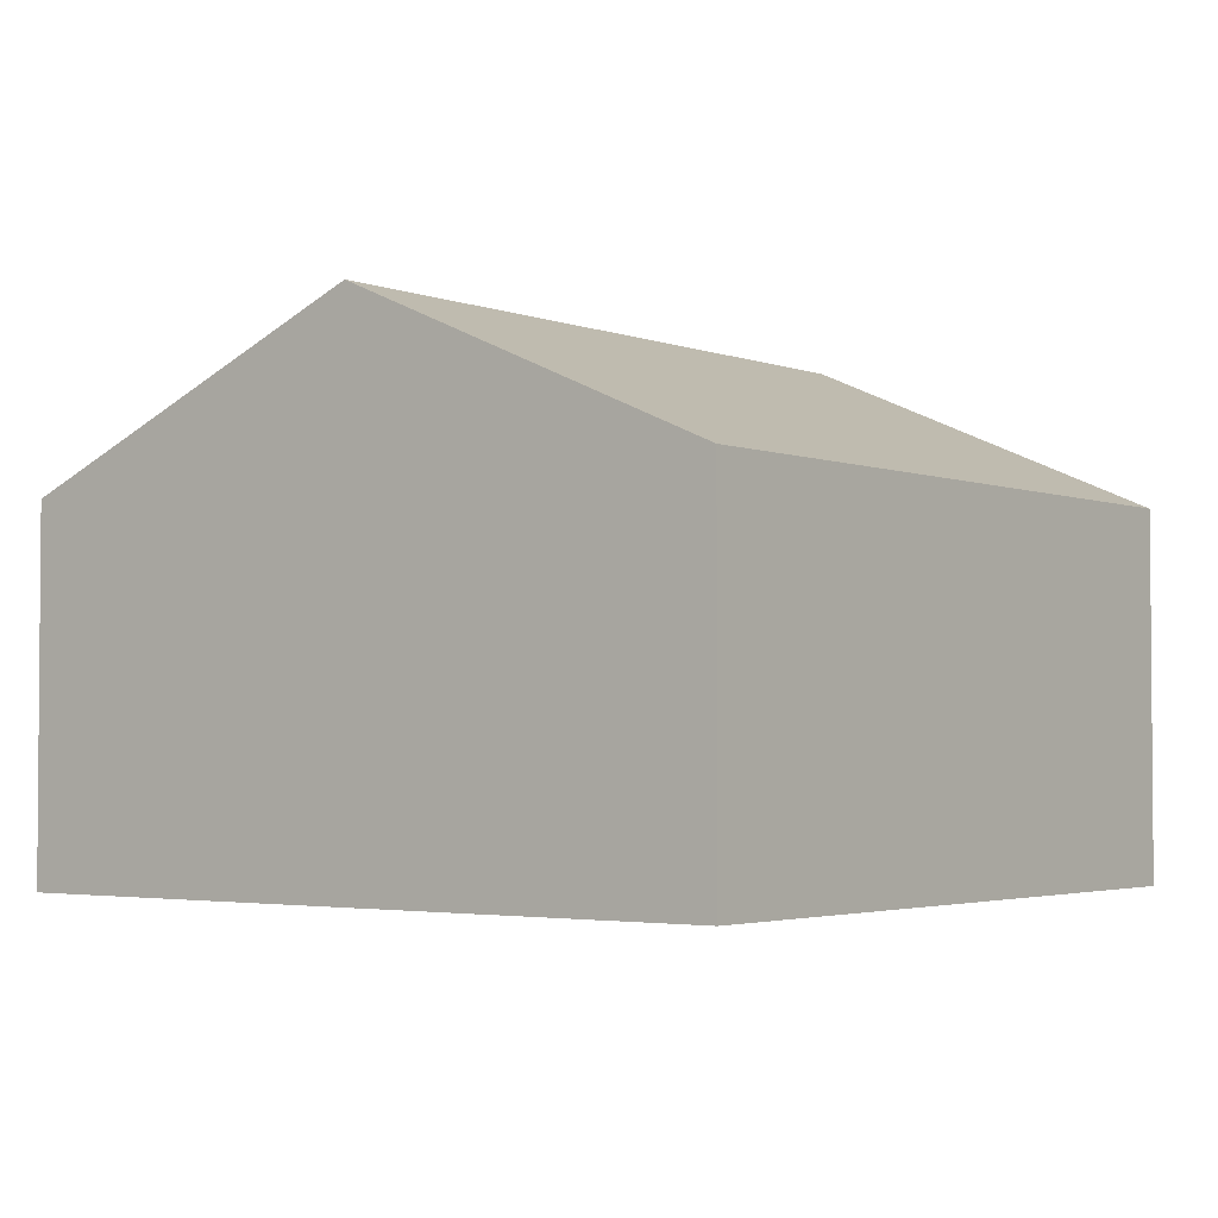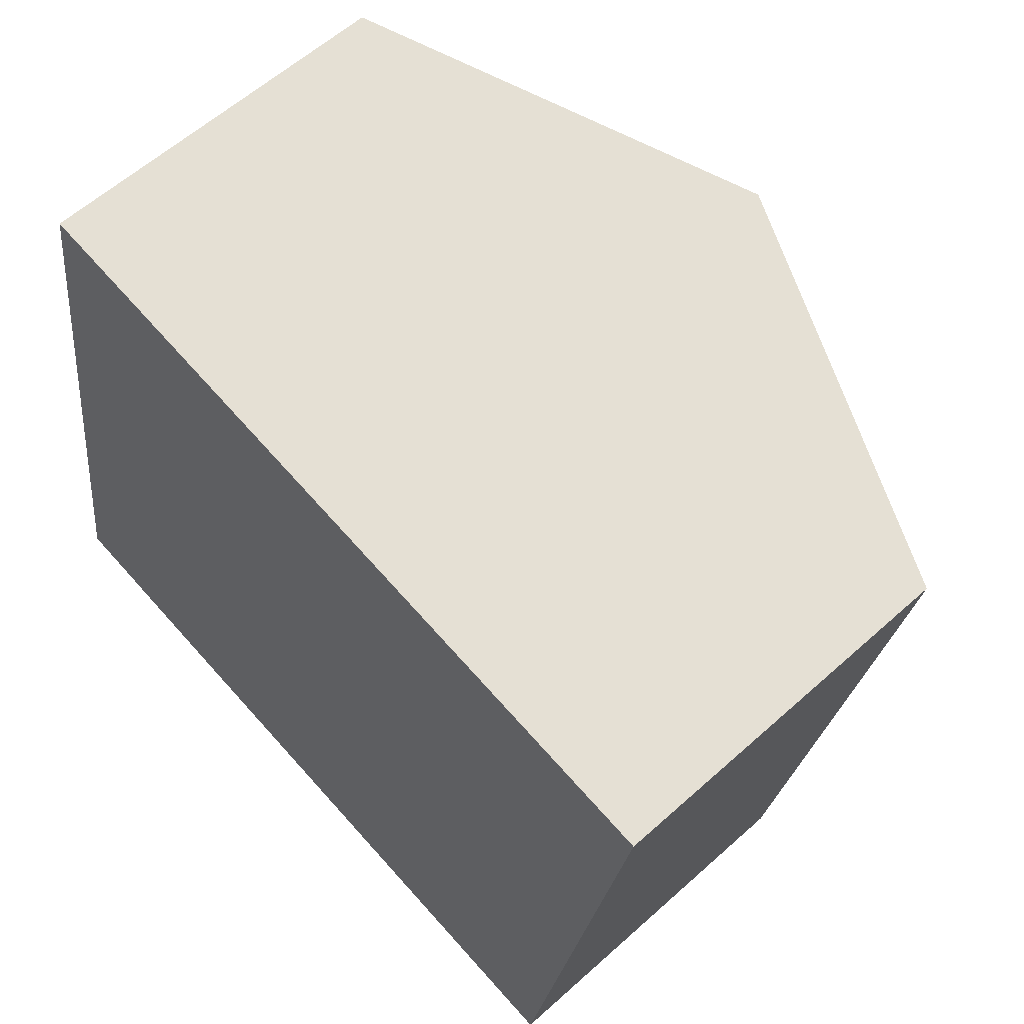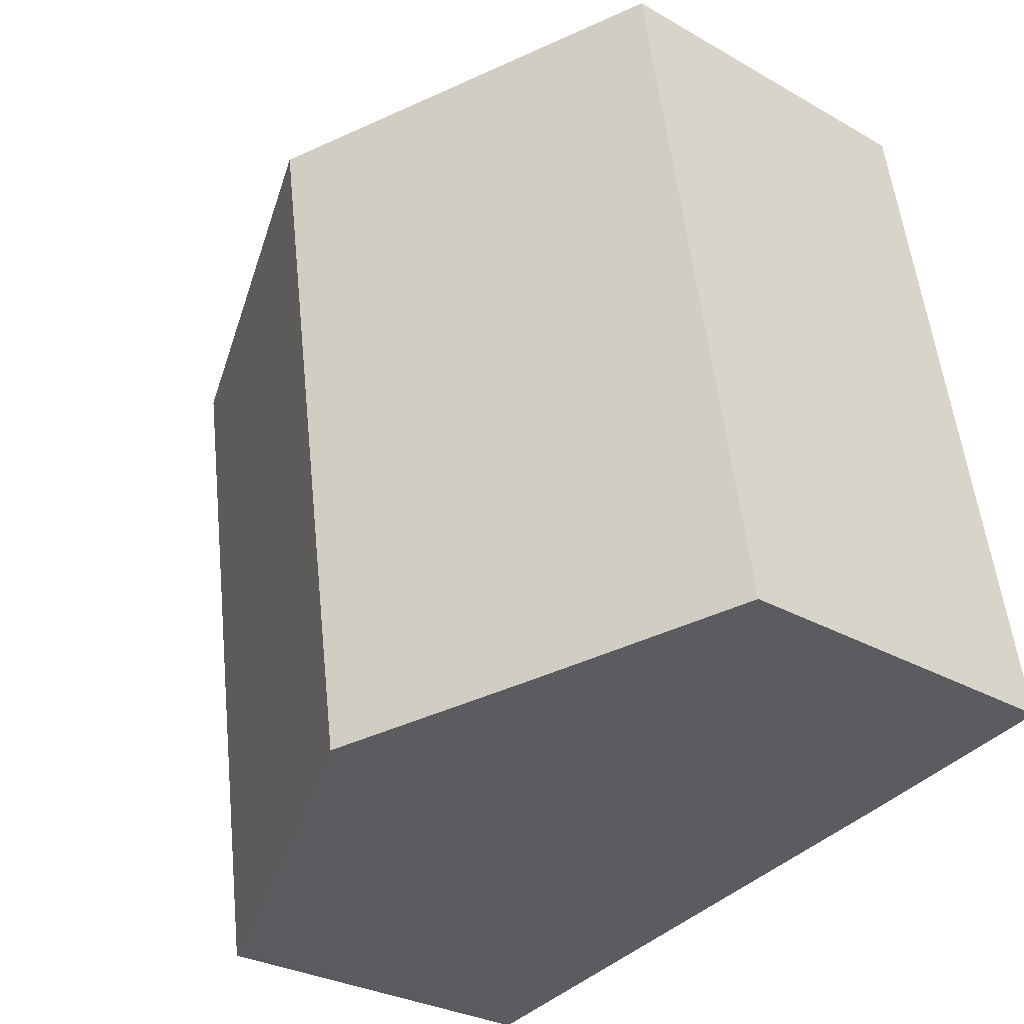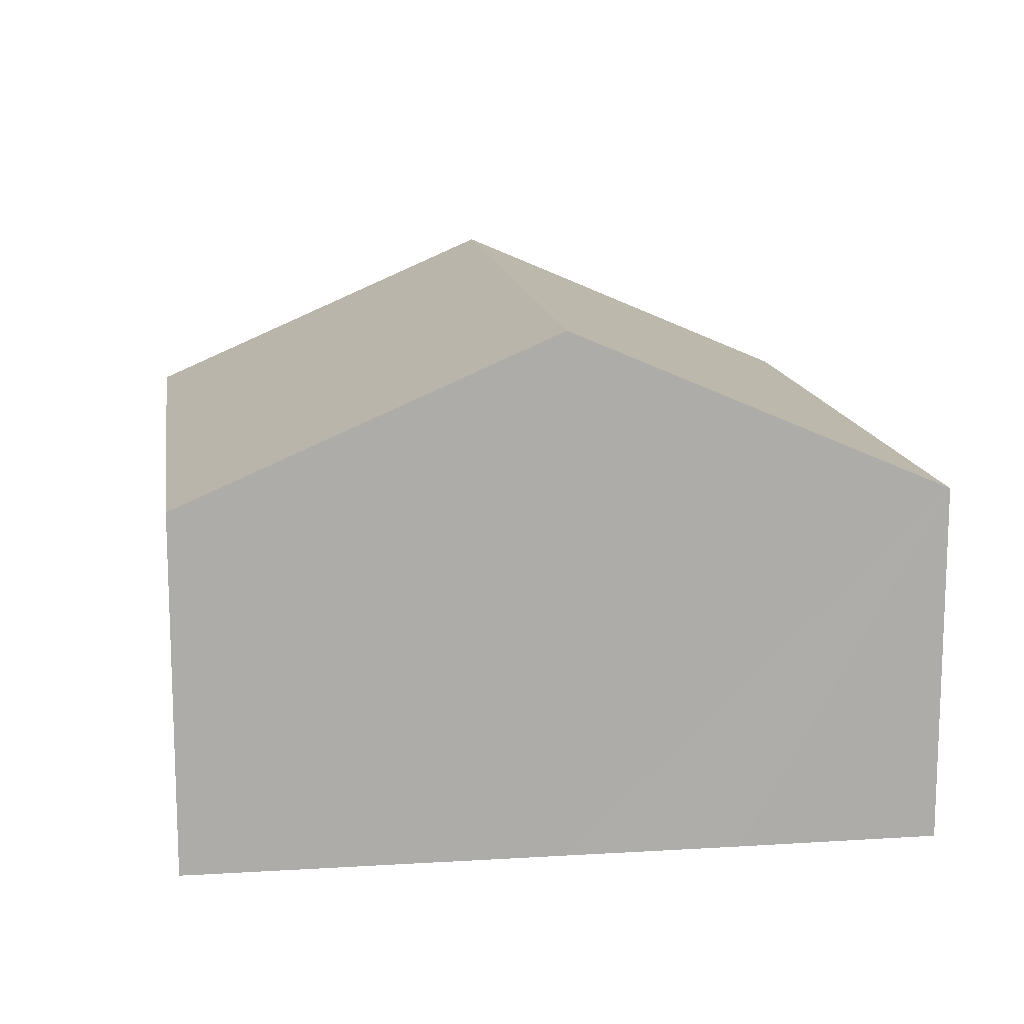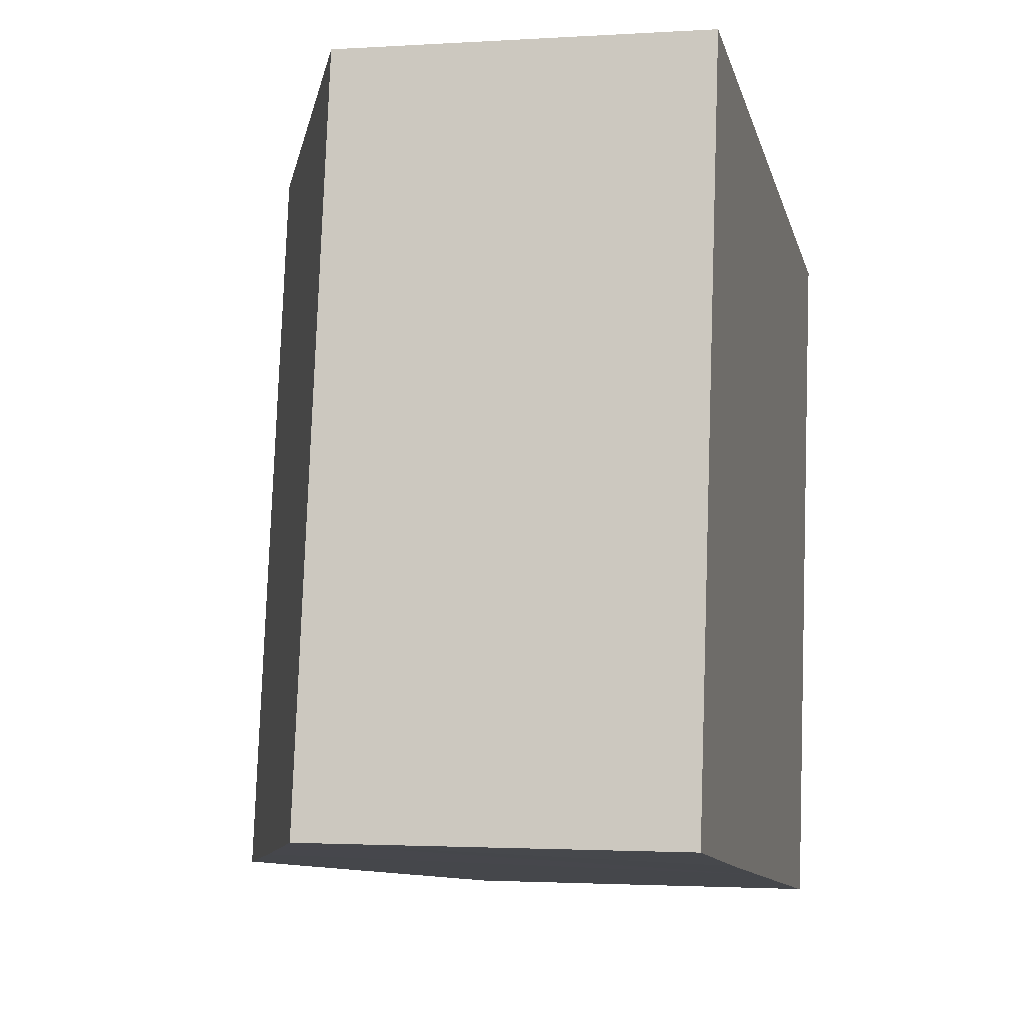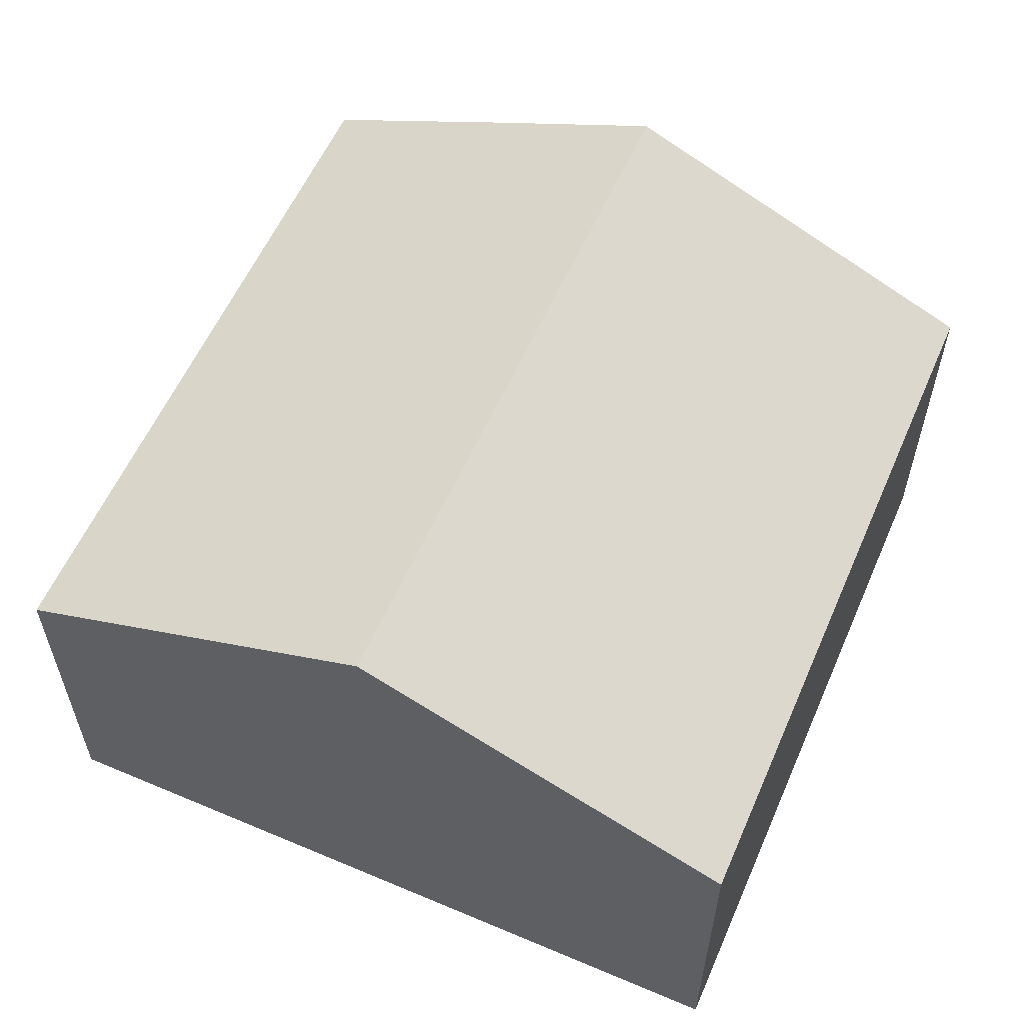
<metadata>
{"format":"obj","ext":"obj","renderer":"f3d","projection":"perspective","resolution":1024,"background":"white","views":[{"elev":-2.9,"azim":46.8,"up":"+Y"},{"elev":59.6,"azim":47.3,"up":"+Z"},{"elev":-29.0,"azim":-130.5,"up":"+Z"},{"elev":13.6,"azim":-178.9,"up":"+Y"},{"elev":-1.9,"azim":-77.0,"up":"+Z"},{"elev":58.5,"azim":32.9,"up":"+Y"}]}
</metadata>
<code>
v  13.43 6.653 -2.127
v  13.89 6.577 -0.334
v  13.59 6.581 -2.146
v  6.815 9.539 -1.095
v  15.76 6.55 10.87
v  8.918 9.539 11.99
v  2.107 6.563 13.11
v  3.607 8.139 -0.594
v  0 6.563 4.019e-16
v  8.65 9.422 12.03
v  13.43 1.302e-16 -2.127
v  13.59 1.314e-16 -2.146
v  6.815 6.705e-17 -1.095
v  3.607 3.637e-17 -0.594
v  0 0 0
v  2.107 -8.026e-16 13.11
v  8.65 -7.369e-16 12.03
v  8.918 -7.342e-16 11.99
v  15.76 -6.655e-16 10.87
v  13.89 2.045e-17 -0.334
g defaultobject
f 1 2 3
f 2 1 4
f 2 4 5
f 5 4 6
f 7 8 9
f 8 7 4
f 4 7 6
f 6 7 10
f 3 11 1
f 11 3 12
f 11 4 1
f 4 11 13
f 4 13 8
f 8 13 9
f 9 13 14
f 9 14 15
f 15 7 9
f 7 15 16
f 16 10 7
f 10 16 6
f 6 16 5
f 5 16 17
f 5 17 18
f 5 18 19
f 2 12 3
f 12 2 5
f 12 5 20
f 20 5 19
f 14 16 15
f 16 14 17
f 17 14 13
f 17 13 18
f 18 13 11
f 18 11 19
f 19 11 20
f 20 11 12

</code>
